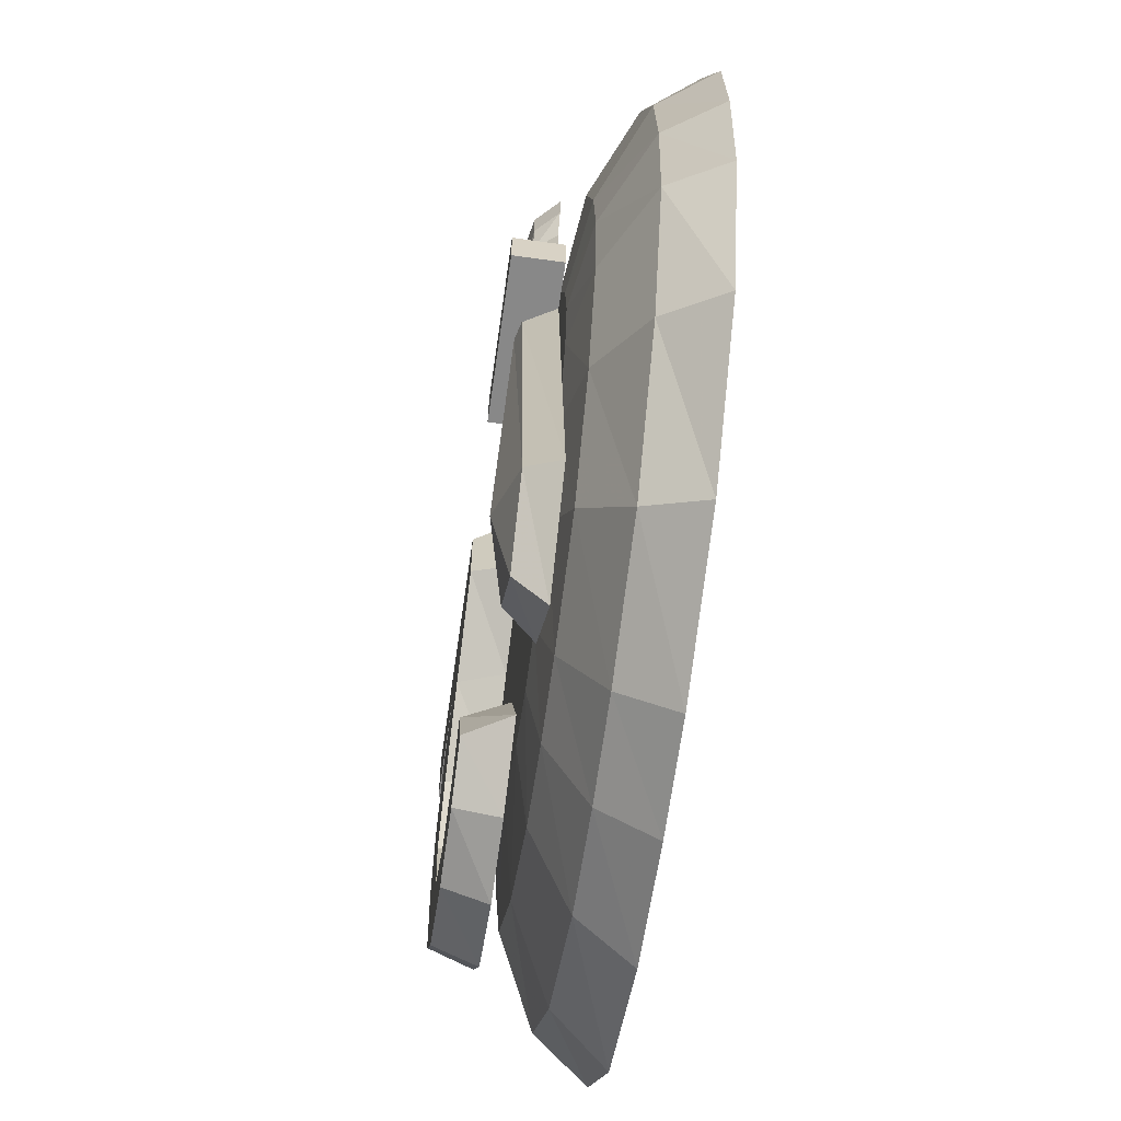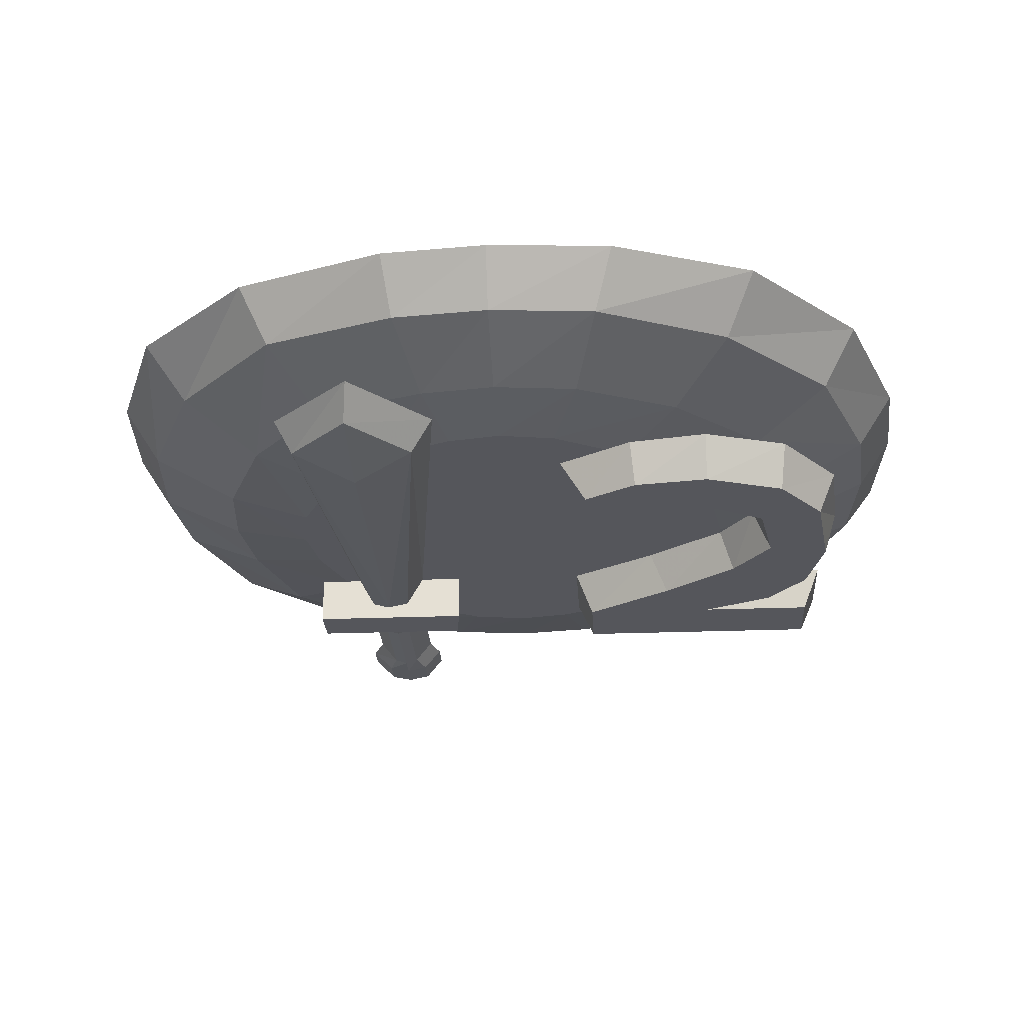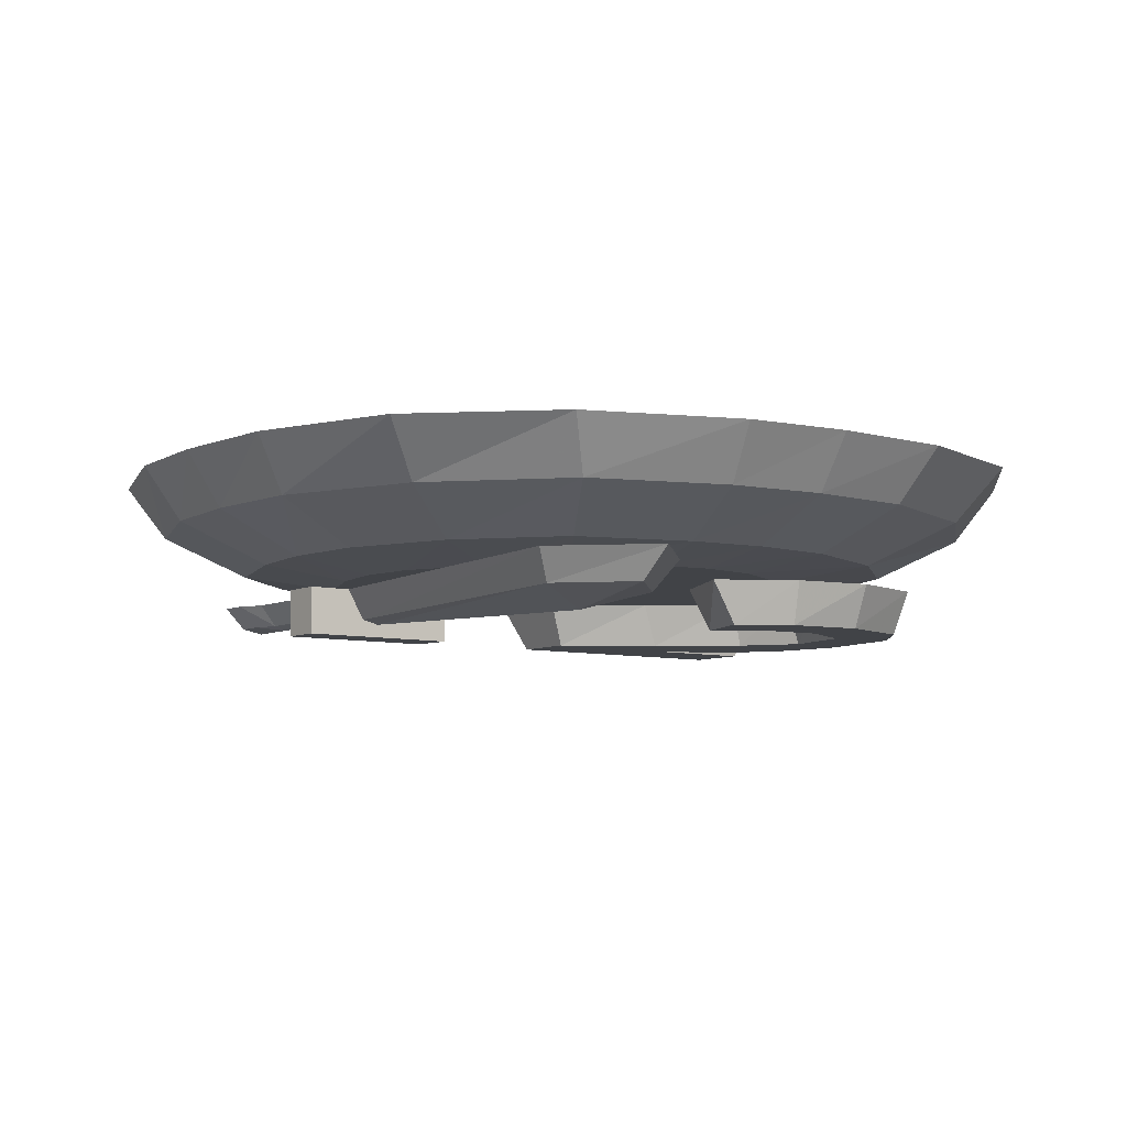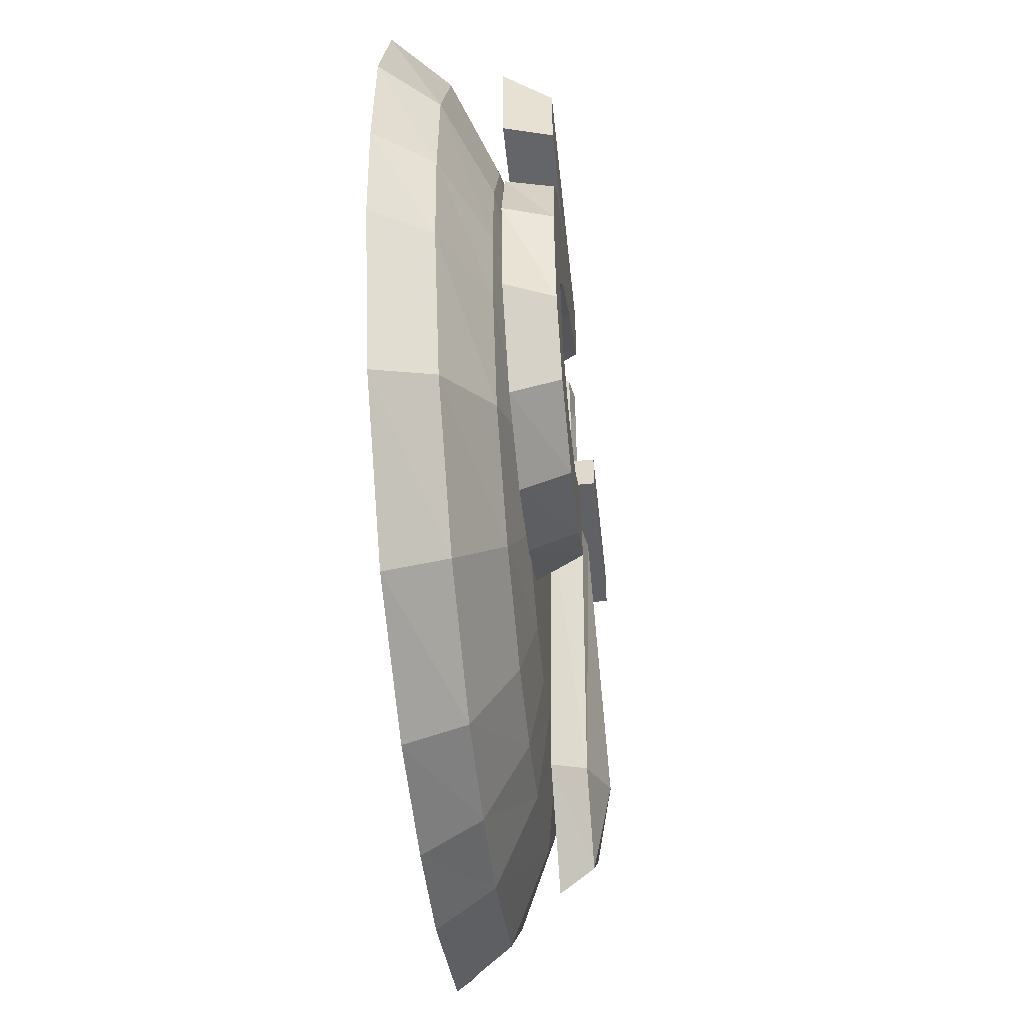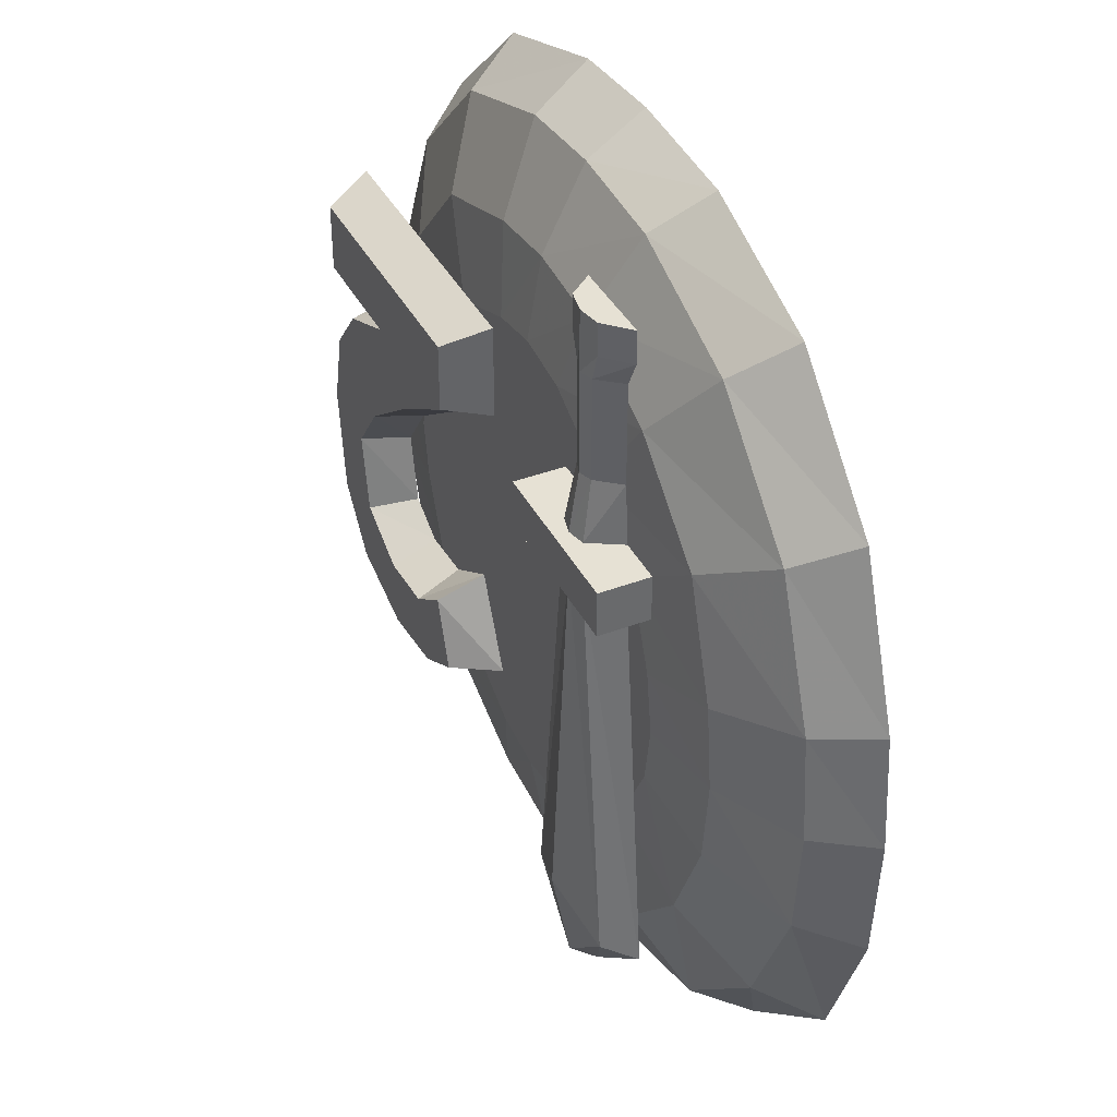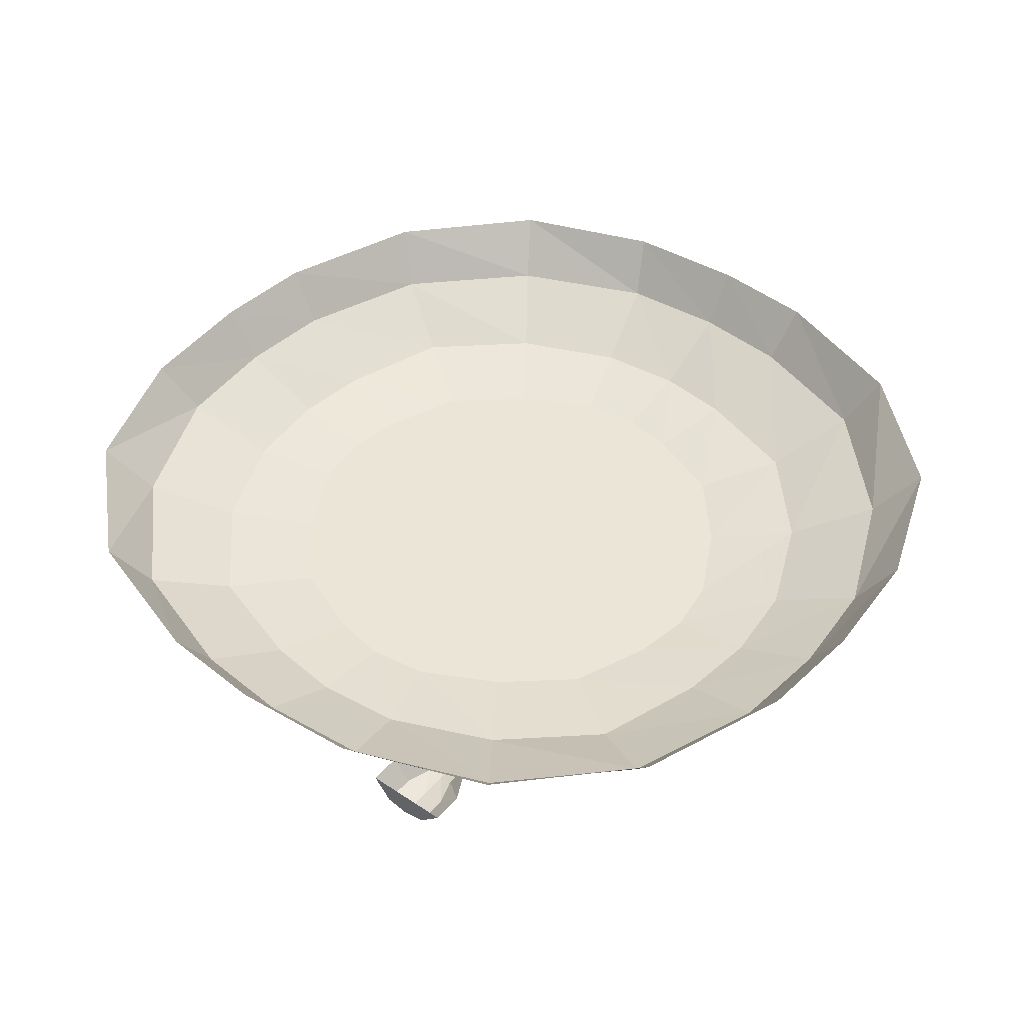
<metadata>
{"format":"obj","ext":"obj","renderer":"f3d","projection":"perspective","resolution":1024,"background":"white","views":[{"elev":-62.8,"azim":-98.1,"up":"+Y"},{"elev":-26.3,"azim":3.4,"up":"+Z"},{"elev":-7.0,"azim":-35.7,"up":"+Z"},{"elev":-49.8,"azim":95.9,"up":"+Y"},{"elev":39.1,"azim":-115.3,"up":"+Y"},{"elev":44.3,"azim":-141.8,"up":"+Z"}]}
</metadata>
<code>
v 0 0.7109 0.3359
v -0.1875 0.6953 0.3359
v -0.2188 0.7578 0.4297
v 0 0.7734 0.4297
v 0.1719 0.6953 0.3359
v 0.1328 0.5547 0.2656
v 0 0.5703 0.2656
v -0.1484 0.5547 0.2656
v -0.4219 0.6016 0.3359
v -0.4688 0.6641 0.4297
v -0.6094 0.4141 0.3359
v -0.6641 0.4609 0.4297
v -0.6953 0.1797 0.3359
v -0.7578 0.1953 0.4297
v -0.7109 0 0.3359
v -0.7734 0 0.4297
v -0.6953 -0.1875 0.3359
v -0.7578 -0.2188 0.4297
v -0.5938 -0.4219 0.3359
v -0.6641 -0.4688 0.4297
v -0.4062 -0.6172 0.3359
v -0.4531 -0.6641 0.4297
v -0.1719 -0.6953 0.3359
v -0.1875 -0.7578 0.4297
v 0 -0.7109 0.3359
v 0 -0.7734 0.4297
v 0.1875 -0.6953 0.3359
v 0.2188 -0.7578 0.4297
v 0.4219 -0.5938 0.3359
v 0.4688 -0.6641 0.4297
v 0.6094 -0.4062 0.3359
v 0.6641 -0.4531 0.4297
v 0.6953 -0.1719 0.3359
v 0.7578 -0.1875 0.4297
v 0.7109 0 0.3359
v 0.7734 0 0.4297
v 0.6953 0.1953 0.3359
v 0.7578 0.2266 0.4297
v 0.5938 0.4297 0.3359
v 0.6641 0.4766 0.4297
v 0.4062 0.6172 0.3359
v 0.4531 0.6719 0.4297
v 0.1875 0.7578 0.4297
v -0.3281 0.4766 0.2656
v -0.4844 0.3359 0.2656
v -0.5469 0.1406 0.2656
v -0.5625 0 0.2656
v -0.5469 -0.1484 0.2656
v -0.4688 -0.3281 0.2656
v -0.3281 -0.4844 0.2656
v -0.1328 -0.5469 0.2656
v 0 -0.5625 0.2656
v 0.1484 -0.5469 0.2656
v 0.3281 -0.4688 0.2656
v 0.4844 -0.3281 0.2656
v 0.5469 -0.1328 0.2656
v 0.5625 0 0.2656
v 0.5469 0.1562 0.2656
v 0.4688 0.3359 0.2656
v 0.3281 0.4922 0.2656
v 0.2344 0.3594 0.2422
v 0.09375 0.4141 0.2422
v 0 0.4297 0.2422
v -0.1016 0.4141 0.2422
v -0.2344 0.3438 0.2422
v -0.3516 0.2422 0.2422
v -0.4062 0.1016 0.2422
v -0.4219 0 0.2422
v -0.4062 -0.1016 0.2422
v -0.3359 -0.2344 0.2422
v -0.2344 -0.3516 0.2422
v -0.09375 -0.4062 0.2422
v 0 -0.4219 0.2422
v 0.1016 -0.4062 0.2422
v 0.2344 -0.3359 0.2422
v 0.3516 -0.2344 0.2422
v 0.4062 -0.09375 0.2422
v 0.4219 0 0.2422
v 0.4062 0.1094 0.2422
v 0.3359 0.2422 0.2422
v 0 0 0.2422
v -0.375 -0.4766 0.1875
v -0.2656 -0.5859 0.1875
v -0.2578 -0.6406 0.2422
v -0.4062 -0.5 0.2422
v -0.3047 0.2109 0.1875
v -0.2734 0.2109 0.1797
v -0.2656 -0.4141 0.1562
v -0.1562 -0.4688 0.1875
v -0.1172 -0.4922 0.2422
v -0.3359 0.2109 0.2422
v -0.4141 0.2109 0.1562
v -0.125 0.2109 0.1562
v -0.2344 0.2109 0.1875
v -0.2031 0.2109 0.2422
v -0.4141 0.2109 0.2422
v -0.4141 0.2891 0.1562
v -0.1328 0.2891 0.1562
v -0.1328 0.2891 0.2422
v -0.125 0.2109 0.2422
v -0.4141 0.2891 0.2422
v -0.3359 0.2891 0.2422
v -0.3047 0.2891 0.1875
v -0.2734 0.2891 0.1797
v -0.2422 0.2891 0.1875
v -0.2031 0.2891 0.2422
v -0.2734 0.3906 0.1953
v -0.25 0.3906 0.2031
v -0.2188 0.3906 0.2422
v -0.25 0.5625 0.2031
v -0.2188 0.5625 0.2422
v -0.2344 0.6094 0.2031
v -0.2031 0.6094 0.2422
v -0.2344 0.6641 0.2031
v -0.2031 0.6641 0.2422
v -0.2344 0.6641 0.2422
v -0.2734 0.6641 0.2422
v -0.2734 0.6641 0.1953
v -0.3125 0.6641 0.2422
v -0.3125 0.6641 0.2031
v -0.3516 0.6641 0.2422
v -0.3125 0.6094 0.2031
v -0.3516 0.6094 0.2422
v -0.2969 0.5625 0.2031
v -0.3281 0.5625 0.2422
v -0.2969 0.3906 0.2031
v -0.3281 0.3906 0.2422
v -0.2734 0.5625 0.1953
v -0.2734 0.6094 0.1953
v 0.1953 -0.1875 0.1641
v 0.2812 -0.25 0.1641
v 0.25 -0.3594 0.1641
v 0.1562 -0.3047 0.1641
v 0.1094 -0.3047 0.2422
v 0.1797 -0.1484 0.2422
v 0.2891 -0.2188 0.2422
v 0.3906 -0.2578 0.1641
v 0.3828 -0.375 0.1641
v 0.3828 -0.4062 0.2422
v 0.2422 -0.3828 0.2422
v 0.4922 -0.2031 0.1641
v 0.5234 -0.3281 0.1641
v 0.5312 -0.3594 0.2422
v 0.6016 -0.2266 0.1641
v 0.625 -0.04688 0.1641
v 0.6484 -0.04688 0.2422
v 0.6328 -0.2266 0.2422
v 0.5156 -0.07031 0.1641
v 0.5938 0.08594 0.1641
v 0.6016 0.1016 0.2422
v 0.4453 0.02344 0.1641
v 0.5234 0.1719 0.1641
v 0.5312 0.1875 0.2422
v 0.3125 0.125 0.1641
v 0.3984 0.2266 0.1641
v 0.4844 0.2109 0.2422
v 0.1562 0.2266 0.1641
v 0.1562 0.3438 0.1641
v 0.6016 0.3438 0.1641
v 0.6016 0.2266 0.1641
v 0.6328 0.2109 0.2422
v 0.3906 -0.2266 0.2422
v 0.4609 -0.1875 0.2422
v 0.4844 -0.07031 0.2422
v 0.4219 0.01562 0.2422
v 0.2812 0.1172 0.2422
v 0.125 0.2109 0.2422
v 0.125 0.375 0.2422
v 0.6328 0.375 0.2422
f 1 2 3
f 1 3 4
f 1 4 5
f 2 9 10
f 2 10 3
f 9 11 12
f 9 12 10
f 11 13 14
f 11 14 12
f 13 15 16
f 13 16 14
f 15 17 18
f 15 18 16
f 17 19 20
f 17 20 18
f 19 21 22
f 19 22 20
f 21 23 24
f 21 24 22
f 23 25 26
f 23 26 24
f 25 27 28
f 25 28 26
f 27 29 30
f 27 30 28
f 29 31 32
f 29 32 30
f 31 33 34
f 31 34 32
f 33 35 36
f 33 36 34
f 35 37 38
f 35 38 36
f 37 39 40
f 37 40 38
f 39 41 42
f 39 42 40
f 41 5 43
f 41 43 42
f 5 4 43
f 1 5 6
f 1 6 7
f 1 7 2
f 2 7 8
f 2 8 9
f 9 8 44
f 9 44 11
f 11 44 45
f 11 45 13
f 13 45 46
f 13 46 15
f 15 46 47
f 15 47 17
f 17 47 48
f 17 48 19
f 19 48 49
f 19 49 21
f 21 49 50
f 21 50 23
f 23 50 51
f 23 51 25
f 25 51 52
f 25 52 27
f 27 52 53
f 27 53 29
f 29 53 54
f 29 54 31
f 31 54 55
f 31 55 33
f 33 55 56
f 33 56 35
f 35 56 57
f 35 57 37
f 37 57 58
f 37 58 39
f 39 58 59
f 39 59 41
f 41 59 60
f 41 60 5
f 5 60 6
f 6 60 61
f 6 61 62
f 6 62 7
f 7 62 63
f 7 63 8
f 8 63 64
f 8 64 44
f 44 64 65
f 44 65 45
f 45 65 66
f 45 66 46
f 46 66 67
f 46 67 47
f 47 67 68
f 47 68 48
f 48 68 69
f 48 69 49
f 49 69 70
f 49 70 50
f 50 70 71
f 50 71 51
f 51 71 72
f 51 72 52
f 52 72 73
f 52 73 53
f 53 73 74
f 53 74 54
f 54 74 75
f 54 75 55
f 55 75 76
f 55 76 56
f 56 76 77
f 56 77 57
f 57 77 78
f 57 78 58
f 58 78 79
f 58 79 59
f 59 79 80
f 59 80 60
f 60 80 61
f 61 80 81
f 61 81 62
f 62 81 63
f 63 81 64
f 64 81 65
f 65 81 66
f 66 81 67
f 67 81 68
f 68 81 69
f 69 81 70
f 70 81 71
f 71 81 72
f 72 81 73
f 73 81 74
f 74 81 75
f 75 81 76
f 76 81 77
f 77 81 78
f 78 81 79
f 79 81 80
f 82 83 84
f 82 84 85
f 82 85 86
f 83 89 90
f 83 90 84
f 86 85 91
f 89 94 95
f 89 95 90
f 82 86 87
f 82 87 88
f 82 88 83
f 83 88 89
f 87 94 89
f 87 89 88
f 86 91 92
f 86 92 87
f 87 92 93
f 87 93 94
f 91 96 92
f 92 96 97
f 93 98 99
f 93 99 100
f 93 100 95
f 93 95 94
f 96 101 97
f 97 101 102
f 97 102 103
f 97 103 104
f 97 104 98
f 98 104 105
f 98 105 106
f 98 106 99
f 113 112 114
f 113 114 115
f 121 120 122
f 121 122 123
f 92 97 93
f 93 97 98
f 112 129 118
f 112 118 114
f 129 122 120
f 129 120 118
f 105 104 107
f 105 107 108
f 108 107 128
f 108 128 110
f 110 128 129
f 110 129 112
f 124 128 107
f 124 107 126
f 126 107 104
f 126 104 103
f 128 124 122
f 128 122 129
f 105 108 106
f 106 108 109
f 109 108 110
f 109 110 111
f 111 110 112
f 111 112 113
f 123 122 124
f 123 124 125
f 125 124 126
f 125 126 127
f 127 126 103
f 127 103 102
f 115 114 116
f 116 114 117
f 117 114 118
f 117 118 119
f 119 118 120
f 119 120 121
f 130 131 132
f 130 132 133
f 131 137 138
f 131 138 132
f 137 141 142
f 137 142 138
f 144 142 141
f 144 141 145
f 141 148 145
f 145 148 149
f 148 151 149
f 149 151 152
f 151 154 152
f 152 154 155
f 154 157 155
f 155 157 158
f 155 158 159
f 155 159 160
f 130 133 134
f 130 134 135
f 130 135 131
f 131 135 136
f 131 136 137
f 132 138 139
f 132 139 140
f 132 140 133
f 133 140 134
f 138 142 143
f 138 143 139
f 144 145 146
f 144 146 147
f 144 147 142
f 142 147 143
f 145 149 150
f 145 150 146
f 149 152 153
f 149 153 150
f 152 155 156
f 152 156 153
f 155 160 161
f 155 161 156
f 137 136 162
f 137 162 141
f 141 162 163
f 141 163 148
f 148 163 164
f 148 164 151
f 151 164 165
f 151 165 154
f 154 165 166
f 154 166 157
f 157 166 167
f 157 167 158
f 158 167 168
f 158 168 159
f 159 168 169
f 159 169 160
f 160 169 161

</code>
